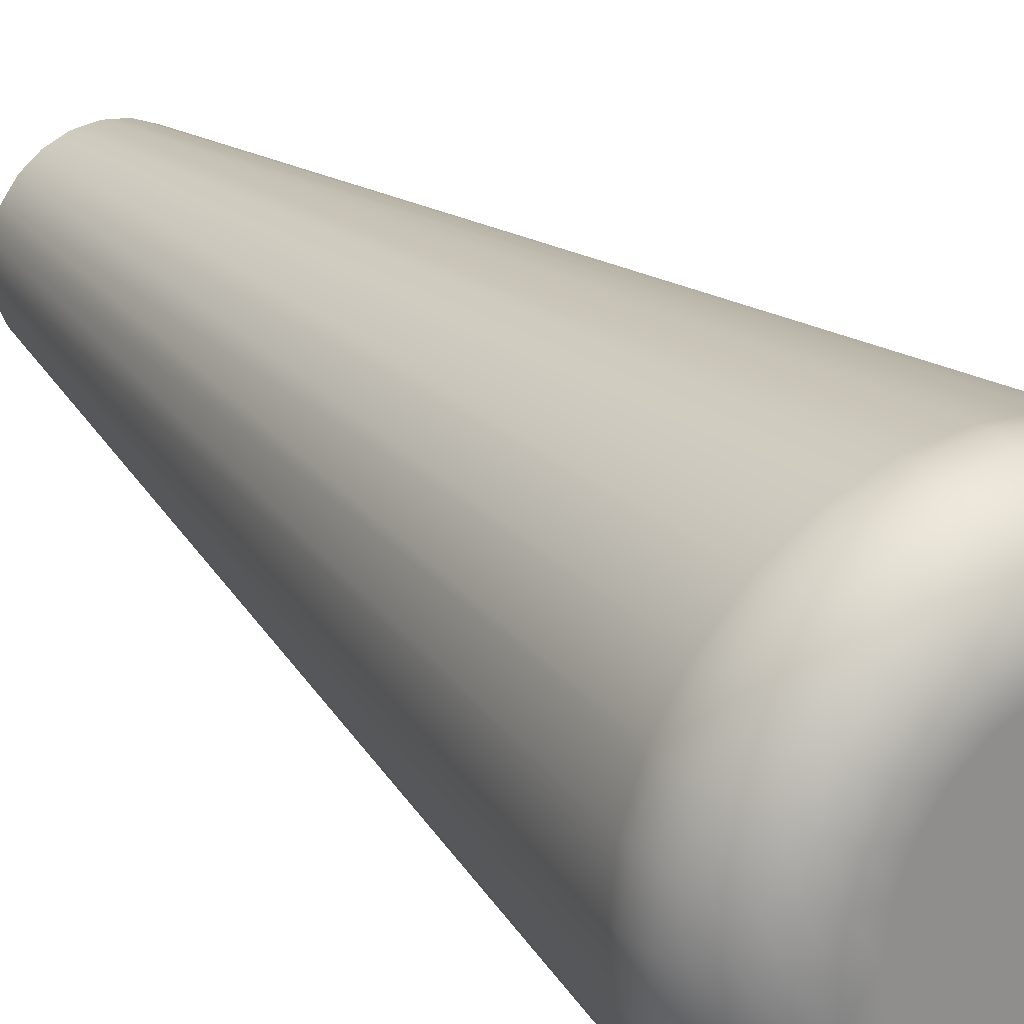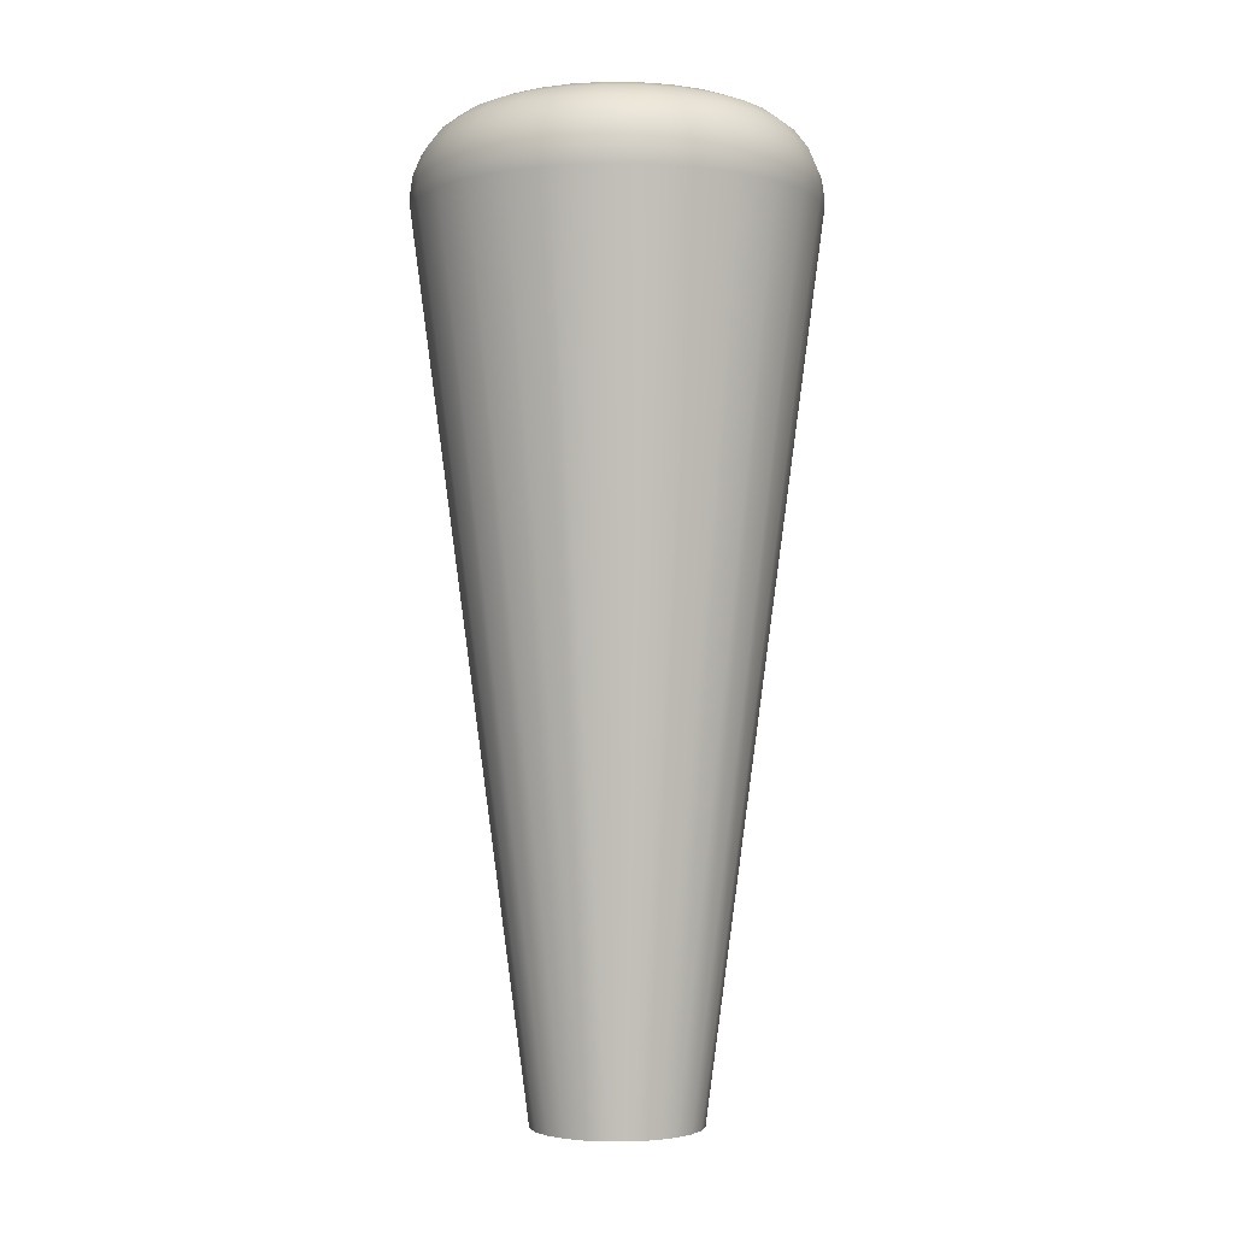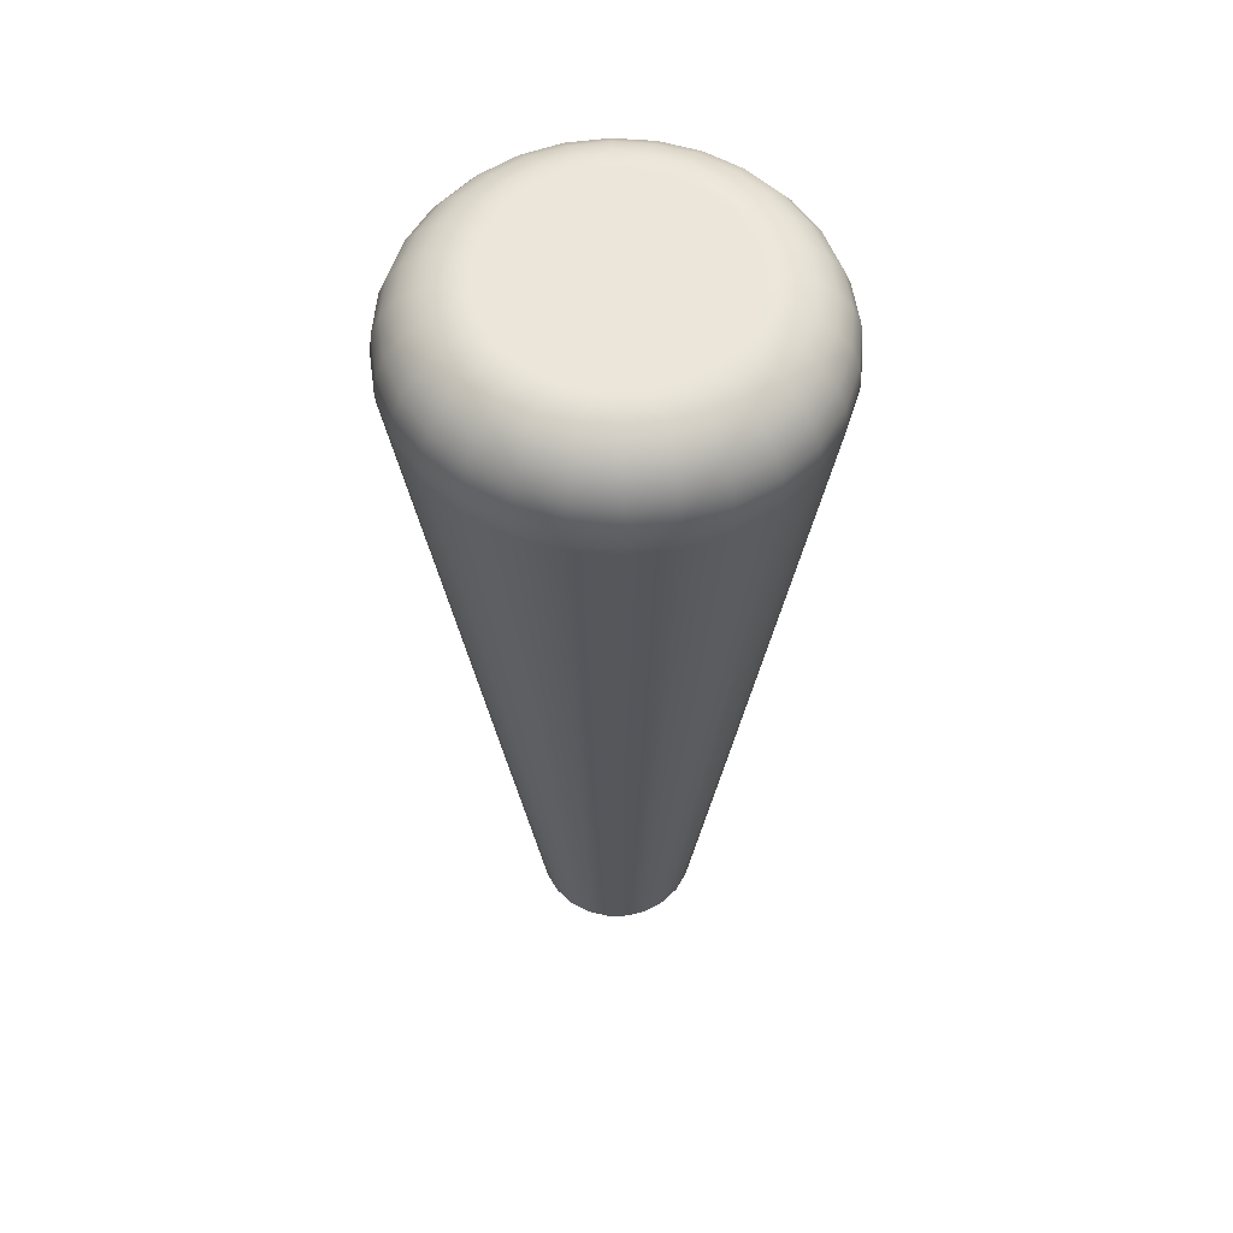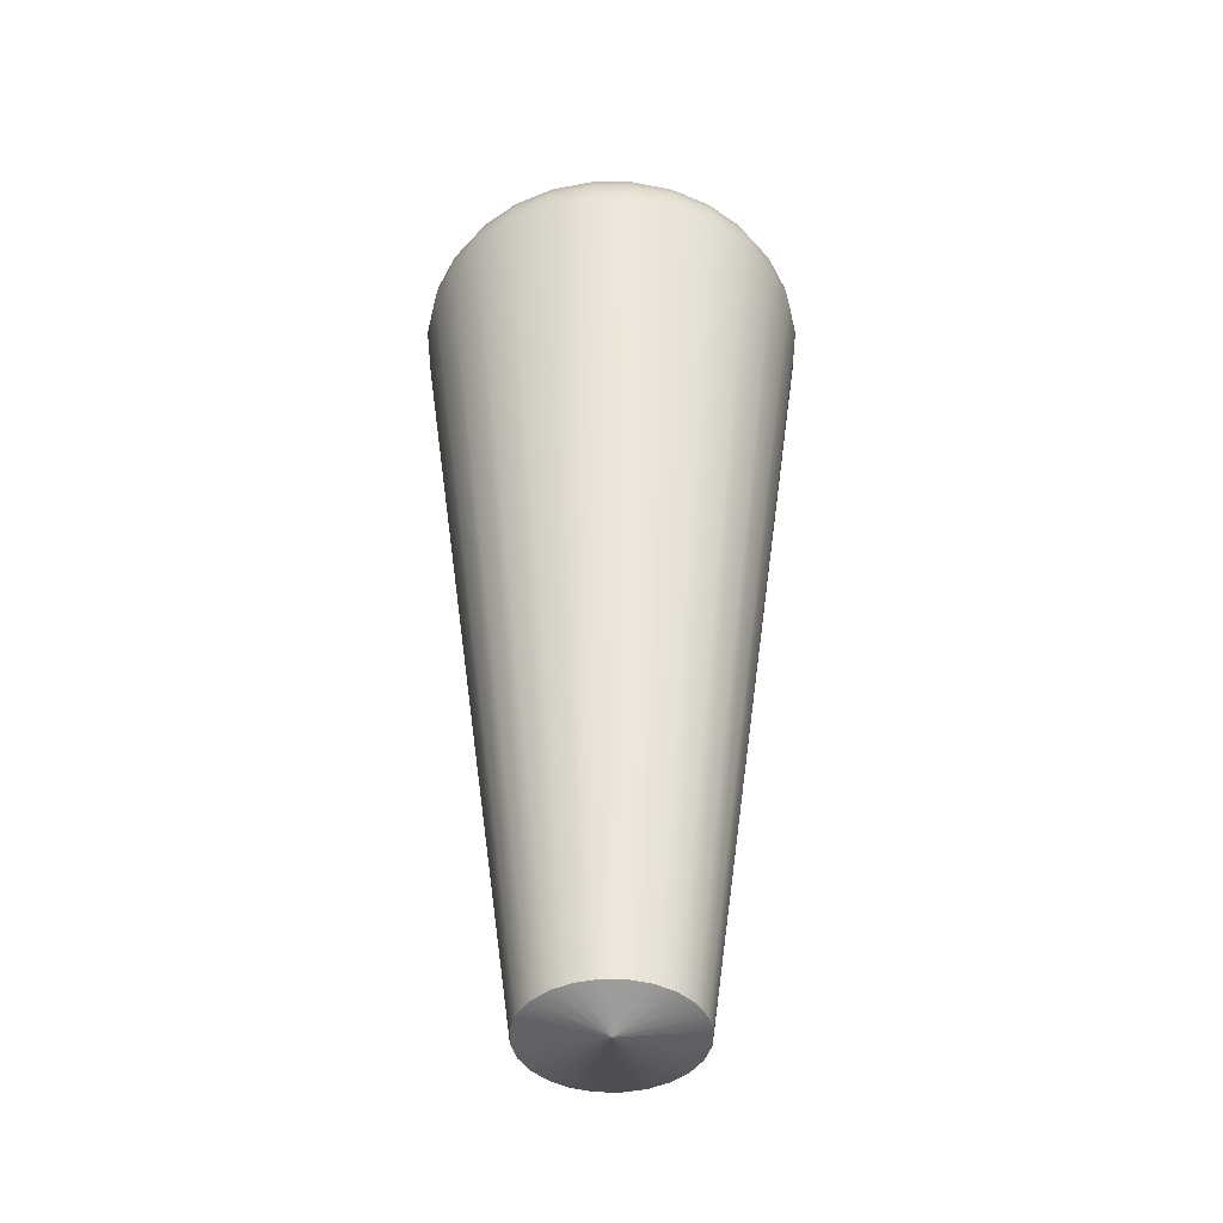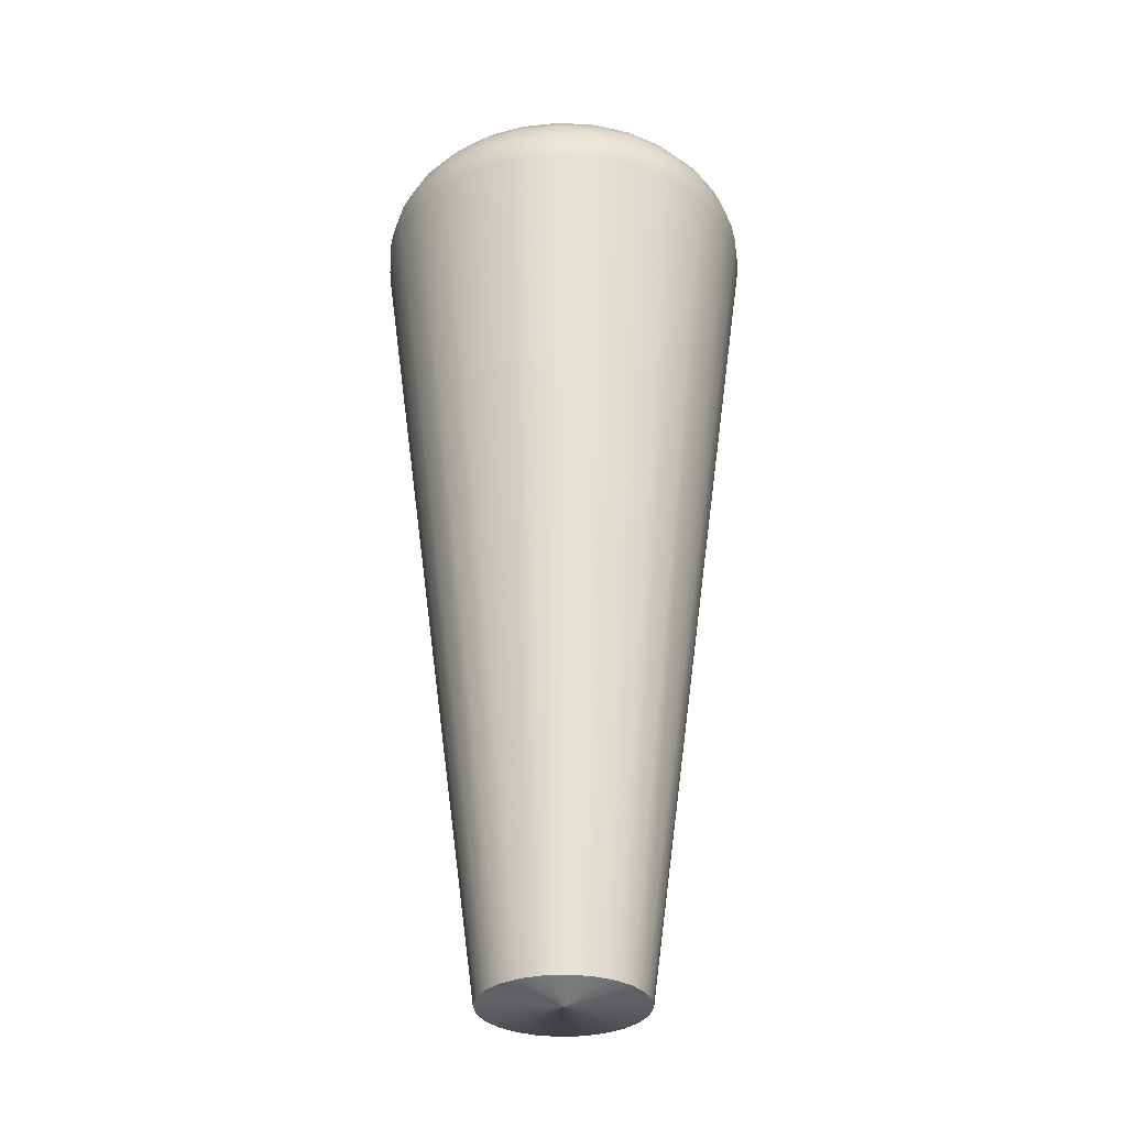
<metadata>
{"format":"obj","ext":"obj","renderer":"f3d","projection":"perspective","resolution":1024,"background":"white","views":[{"elev":25.3,"azim":-32.8,"up":"+Y"},{"elev":-2.7,"azim":-175.4,"up":"+Z"},{"elev":56.7,"azim":-53.0,"up":"+Z"},{"elev":-43.8,"azim":-173.7,"up":"+Z"},{"elev":-31.7,"azim":-62.7,"up":"+Z"}]}
</metadata>
<code>
v -76.83 5.288 128.9
v -76.77 5.302 130
v -76.23 -2.1e-05 128.9
v -76.17 -2.1e-05 130
v -76.83 -5.288 128.9
v -76.77 -5.302 130
v -78.59 -10.31 128.9
v -78.53 -10.34 130
v -81.42 -14.82 128.9
v -81.37 -14.86 130
v -85.18 -18.58 128.9
v -85.14 -18.63 130
v -89.69 -21.41 128.9
v -89.66 -21.47 130
v -94.71 -23.17 128.9
v -94.7 -23.23 130
v -100 -23.77 128.9
v -100 -23.83 130
v -105.3 -23.17 128.9
v -105.3 -23.23 130
v -110.3 -21.41 128.9
v -110.3 -21.47 130
v -114.8 -18.58 128.9
v -114.9 -18.63 130
v -118.6 -14.82 128.9
v -118.6 -14.86 130
v -121.4 -10.31 128.9
v -121.5 -10.34 130
v -123.2 -5.288 128.9
v -123.2 -5.302 130
v -123.8 -2.1e-05 128.9
v -123.8 -2.1e-05 130
v -123.2 5.288 128.9
v -123.2 5.302 130
v -121.4 10.31 128.9
v -121.5 10.34 130
v -118.6 14.82 128.9
v -118.6 14.86 130
v -114.8 18.58 128.9
v -114.9 18.63 130
v -110.3 21.41 128.9
v -110.3 21.47 130
v -105.3 23.17 128.9
v -105.3 23.23 130
v -100 23.77 128.9
v -100 23.83 130
v -94.71 23.17 128.9
v -94.7 23.23 130
v -89.69 21.41 128.9
v -89.66 21.47 130
v -85.18 18.58 128.9
v -85.14 18.63 130
v -81.42 14.82 128.9
v -81.37 14.86 130
v -78.59 10.31 128.9
v -78.53 10.34 130
v -86.64 -3.579 140
v -84 -3.653 139.7
v -86.17 -2.3e-05 140
v -83.58 -2.3e-05 139.7
v -84 3.653 139.7
v -81.17 -2.3e-05 138.7
v -81.64 4.189 138.7
v -79.1 -2.2e-05 137.1
v -79.63 4.65 137.1
v -77.51 -2.2e-05 135
v -78.08 5.004 135
v -76.51 -2.2e-05 132.6
v -77.1 5.226 132.6
v -85.21 -7.122 139.7
v -88.03 -6.914 140
v -87.17 -10.23 139.7
v -90.22 -9.777 140
v -89.77 -12.83 139.7
v -93.09 -11.97 140
v -92.88 -14.79 139.7
v -96.42 -13.36 140
v -96.35 -16 139.7
v -100 -13.83 140
v -100 -16.42 139.7
v -103.7 -16 139.7
v -104.2 -18.36 138.7
v -108.2 -16.96 138.7
v -109.1 -18.83 137.1
v -113 -16.34 137.1
v -114 -17.58 135
v -117.6 -14.02 135
v -118.4 -14.64 132.6
v -121.2 -10.19 132.6
v -103.6 -13.36 140
v -107.1 -14.79 139.7
v -111.7 -14.72 138.7
v -116.3 -13.03 137.1
v -120.3 -9.757 135
v -122.9 -5.226 132.6
v -106.9 -11.97 140
v -110.2 -12.83 139.7
v -114.7 -11.74 138.7
v -118.8 -9.068 137.1
v -121.9 -5.004 135
v -123.5 -2.2e-05 132.6
v -109.8 -9.777 140
v -112.8 -10.23 139.7
v -117 -8.169 138.7
v -120.4 -4.65 137.1
v -122.5 -2.2e-05 135
v -122.9 5.226 132.6
v -112 -6.914 140
v -114.8 -7.122 139.7
v -118.4 -4.19 138.7
v -120.9 -2.2e-05 137.1
v -121.9 5.004 135
v -121.2 10.19 132.6
v -113.4 -3.579 140
v -116 -3.653 139.7
v -118.8 -2.3e-05 138.7
v -120.4 4.65 137.1
v -120.3 9.757 135
v -118.4 14.64 132.6
v -113.8 -2.3e-05 140
v -116.4 -2.3e-05 139.7
v -118.4 4.189 138.7
v -118.8 9.067 137.1
v -117.6 14.02 135
v -114.6 18.36 132.6
v -116 3.653 139.7
v -113.4 3.579 140
v -114.8 7.122 139.7
v -112 6.914 140
v -112.8 10.23 139.7
v -109.8 9.777 140
v -110.2 12.83 139.7
v -106.9 11.97 140
v -107.1 14.79 139.7
v -103.6 13.36 140
v -103.7 16 139.7
v -100 13.83 140
v -100 16.42 139.7
v -96.35 16 139.7
v -95.81 18.36 138.7
v -91.83 16.96 138.7
v -90.93 18.83 137.1
v -86.97 16.34 137.1
v -85.98 17.58 135
v -82.42 14.02 135
v -81.64 14.64 132.6
v -78.84 10.19 132.6
v -96.42 13.36 140
v -92.88 14.79 139.7
v -88.26 14.72 138.7
v -83.66 13.03 137.1
v -79.74 9.757 135
v -93.09 11.97 140
v -89.77 12.83 139.7
v -85.28 11.74 138.7
v -81.17 9.067 137.1
v -90.22 9.777 140
v -87.17 10.23 139.7
v -83.04 8.169 138.7
v -88.03 6.914 140
v -85.21 7.122 139.7
v -86.64 3.579 140
v -81.64 -4.19 138.7
v -83.04 -8.169 138.7
v -85.28 -11.74 138.7
v -88.26 -14.72 138.7
v -91.83 -16.96 138.7
v -95.81 -18.36 138.7
v -100 -18.83 138.7
v -79.63 -4.65 137.1
v -81.17 -9.068 137.1
v -83.66 -13.03 137.1
v -86.97 -16.34 137.1
v -90.93 -18.83 137.1
v -95.35 -20.37 137.1
v -100 -20.9 137.1
v -104.7 -20.37 137.1
v -78.08 -5.004 135
v -79.74 -9.757 135
v -82.42 -14.02 135
v -85.98 -17.58 135
v -90.24 -20.26 135
v -95 -21.92 135
v -100 -22.49 135
v -105 -21.92 135
v -109.8 -20.26 135
v -77.1 -5.226 132.6
v -78.84 -10.19 132.6
v -81.64 -14.64 132.6
v -85.36 -18.36 132.6
v -89.81 -21.16 132.6
v -94.77 -22.9 132.6
v -100 -23.49 132.6
v -105.2 -22.9 132.6
v -110.2 -21.16 132.6
v -114.6 -18.36 132.6
v -85.36 18.36 132.6
v -89.81 21.16 132.6
v -94.77 22.9 132.6
v -100 23.49 132.6
v -105.2 22.9 132.6
v -110.2 21.16 132.6
v -90.24 20.26 135
v -95.35 20.37 137.1
v -100 18.83 138.7
v -95 21.92 135
v -100 22.49 135
v -105 21.92 135
v -109.8 20.26 135
v -114 17.58 135
v -100 20.9 137.1
v -104.2 18.36 138.7
v -104.7 20.37 137.1
v -109.1 18.83 137.1
v -113 16.34 137.1
v -116.3 13.03 137.1
v -108.2 16.96 138.7
v -111.7 14.72 138.7
v -114.7 11.74 138.7
v -117 8.169 138.7
v -90.34 2.588  25
v -90 -1e-06  25
v -91.34 5  25
v -92.93 7.071  25
v -95 8.66  25
v -97.41 9.659  25
v -100 10  25
v -102.6 9.659  25
v -105 8.66  25
v -107.1 7.071  25
v -108.7 5  25
v -109.7 2.588  25
v -110 -1e-06  25
v -109.7 -2.588  25
v -108.7 -5  25
v -107.1 -7.071  25
v -105 -8.66  25
v -102.6 -9.659  25
v -100 -10  25
v -97.41 -9.659  25
v -95 -8.66  25
v -92.93 -7.071  25
v -91.34 -5  25
v -90.34 -2.588  25
v -100 0  25
f 1 2 3
f 3 2 4
f 3 4 5
f 5 4 6
f 5 6 7
f 7 6 8
f 7 8 9
f 9 8 10
f 9 10 11
f 11 10 12
f 11 12 13
f 13 12 14
f 13 14 15
f 15 14 16
f 15 16 17
f 17 16 18
f 17 18 19
f 19 18 20
f 19 20 21
f 21 20 22
f 21 22 23
f 23 22 24
f 23 24 25
f 25 24 26
f 25 26 27
f 27 26 28
f 27 28 29
f 29 28 30
f 29 30 31
f 31 30 32
f 31 32 33
f 33 32 34
f 33 34 35
f 35 34 36
f 35 36 37
f 37 36 38
f 37 38 39
f 39 38 40
f 39 40 41
f 41 40 42
f 41 42 43
f 43 42 44
f 43 44 45
f 45 44 46
f 45 46 47
f 47 46 48
f 47 48 49
f 49 48 50
f 49 50 51
f 51 50 52
f 51 52 53
f 53 52 54
f 53 54 55
f 55 54 56
f 55 56 1
f 1 56 2
f 57 58 59
f 59 58 60
f 59 60 61
f 61 60 62
f 61 62 63
f 63 62 64
f 63 64 65
f 65 64 66
f 65 66 67
f 67 66 68
f 67 68 69
f 69 68 4
f 69 4 2
f 58 57 70
f 70 57 71
f 70 71 72
f 72 71 73
f 72 73 74
f 74 73 75
f 74 75 76
f 76 75 77
f 76 77 78
f 78 77 79
f 78 79 80
f 80 79 81
f 80 81 82
f 82 81 83
f 82 83 84
f 84 83 85
f 84 85 86
f 86 85 87
f 86 87 88
f 88 87 89
f 88 89 28
f 28 89 30
f 79 90 81
f 81 90 91
f 81 91 83
f 83 91 92
f 83 92 85
f 85 92 93
f 85 93 87
f 87 93 94
f 87 94 89
f 89 94 95
f 89 95 30
f 30 95 32
f 90 96 91
f 91 96 97
f 91 97 92
f 92 97 98
f 92 98 93
f 93 98 99
f 93 99 94
f 94 99 100
f 94 100 95
f 95 100 101
f 95 101 32
f 32 101 34
f 96 102 97
f 97 102 103
f 97 103 98
f 98 103 104
f 98 104 99
f 99 104 105
f 99 105 100
f 100 105 106
f 100 106 101
f 101 106 107
f 101 107 34
f 34 107 36
f 102 108 103
f 103 108 109
f 103 109 104
f 104 109 110
f 104 110 105
f 105 110 111
f 105 111 106
f 106 111 112
f 106 112 107
f 107 112 113
f 107 113 36
f 36 113 38
f 108 114 109
f 109 114 115
f 109 115 110
f 110 115 116
f 110 116 111
f 111 116 117
f 111 117 112
f 112 117 118
f 112 118 113
f 113 118 119
f 113 119 38
f 38 119 40
f 114 120 115
f 115 120 121
f 115 121 116
f 116 121 122
f 116 122 117
f 117 122 123
f 117 123 118
f 118 123 124
f 118 124 119
f 119 124 125
f 119 125 40
f 40 125 42
f 121 120 126
f 126 120 127
f 126 127 128
f 128 127 129
f 128 129 130
f 130 129 131
f 130 131 132
f 132 131 133
f 132 133 134
f 134 133 135
f 134 135 136
f 136 135 137
f 136 137 138
f 138 137 139
f 138 139 140
f 140 139 141
f 140 141 142
f 142 141 143
f 142 143 144
f 144 143 145
f 144 145 146
f 146 145 147
f 146 147 56
f 56 147 2
f 137 148 139
f 139 148 149
f 139 149 141
f 141 149 150
f 141 150 143
f 143 150 151
f 143 151 145
f 145 151 152
f 145 152 147
f 147 152 69
f 147 69 2
f 148 153 149
f 149 153 154
f 149 154 150
f 150 154 155
f 150 155 151
f 151 155 156
f 151 156 152
f 152 156 67
f 152 67 69
f 153 157 154
f 154 157 158
f 154 158 155
f 155 158 159
f 155 159 156
f 156 159 65
f 156 65 67
f 157 160 158
f 158 160 161
f 158 161 159
f 159 161 63
f 159 63 65
f 160 162 161
f 161 162 61
f 161 61 63
f 162 59 61
f 122 121 126
f 62 60 163
f 163 60 58
f 163 58 164
f 164 58 70
f 164 70 165
f 165 70 72
f 165 72 166
f 166 72 74
f 166 74 167
f 167 74 76
f 167 76 168
f 168 76 78
f 168 78 169
f 169 78 80
f 169 80 82
f 64 62 170
f 170 62 163
f 170 163 171
f 171 163 164
f 171 164 172
f 172 164 165
f 172 165 173
f 173 165 166
f 173 166 174
f 174 166 167
f 174 167 175
f 175 167 168
f 175 168 176
f 176 168 169
f 176 169 177
f 177 169 82
f 177 82 84
f 66 64 178
f 178 64 170
f 178 170 179
f 179 170 171
f 179 171 180
f 180 171 172
f 180 172 181
f 181 172 173
f 181 173 182
f 182 173 174
f 182 174 183
f 183 174 175
f 183 175 184
f 184 175 176
f 184 176 185
f 185 176 177
f 185 177 186
f 186 177 84
f 186 84 86
f 6 4 68
f 68 66 187
f 187 66 178
f 187 178 188
f 188 178 179
f 188 179 189
f 189 179 180
f 189 180 190
f 190 180 181
f 190 181 191
f 191 181 182
f 191 182 192
f 192 182 183
f 192 183 193
f 193 183 184
f 193 184 194
f 194 184 185
f 194 185 195
f 195 185 186
f 195 186 196
f 196 186 86
f 196 86 88
f 146 56 54
f 146 54 197
f 197 54 52
f 197 52 198
f 198 52 50
f 198 50 199
f 199 50 48
f 199 48 200
f 200 48 46
f 200 46 201
f 201 46 44
f 201 44 202
f 202 44 42
f 202 42 125
f 146 197 144
f 144 197 203
f 144 203 142
f 142 203 204
f 142 204 140
f 140 204 205
f 140 205 138
f 138 205 136
f 203 197 198
f 203 198 206
f 206 198 199
f 206 199 207
f 207 199 200
f 207 200 208
f 208 200 201
f 208 201 209
f 209 201 202
f 209 202 210
f 210 202 125
f 210 125 124
f 203 206 204
f 204 206 211
f 204 211 205
f 205 211 212
f 205 212 136
f 136 212 134
f 211 206 207
f 211 207 213
f 213 207 208
f 213 208 214
f 214 208 209
f 214 209 215
f 215 209 210
f 215 210 216
f 216 210 124
f 216 124 123
f 211 213 212
f 212 213 217
f 212 217 134
f 134 217 132
f 217 213 214
f 217 214 218
f 218 214 215
f 218 215 219
f 219 215 216
f 219 216 220
f 220 216 123
f 220 123 122
f 130 132 218
f 218 132 217
f 130 218 219
f 128 130 219
f 128 219 220
f 126 128 220
f 126 220 122
f 88 28 26
f 196 88 26
f 196 26 24
f 195 196 24
f 195 24 22
f 194 195 22
f 194 22 20
f 193 194 20
f 193 20 18
f 192 193 18
f 192 18 16
f 191 192 16
f 191 16 14
f 190 191 14
f 190 14 12
f 189 190 12
f 189 12 10
f 188 189 10
f 188 10 8
f 187 188 8
f 187 8 6
f 68 187 6
f 221 1 222
f 222 1 3
f 222 3 5
f 1 221 55
f 55 221 223
f 55 223 53
f 53 223 224
f 53 224 51
f 51 224 225
f 51 225 49
f 49 225 226
f 49 226 47
f 47 226 227
f 47 227 45
f 45 227 43
f 43 227 228
f 43 228 41
f 41 228 229
f 41 229 39
f 39 229 230
f 39 230 37
f 37 230 231
f 37 231 35
f 35 231 232
f 35 232 33
f 33 232 233
f 33 233 31
f 31 233 29
f 29 233 234
f 29 234 27
f 27 234 235
f 27 235 25
f 25 235 236
f 25 236 23
f 23 236 237
f 23 237 21
f 21 237 238
f 21 238 19
f 19 238 239
f 19 239 17
f 17 239 15
f 15 239 240
f 15 240 13
f 13 240 241
f 13 241 11
f 11 241 242
f 11 242 9
f 9 242 243
f 9 243 7
f 7 243 244
f 7 244 5
f 5 244 222
f 162 127 59
f 59 127 120
f 59 120 57
f 57 120 114
f 57 114 71
f 71 114 108
f 71 108 73
f 73 108 102
f 73 102 75
f 75 102 96
f 75 96 77
f 77 96 90
f 77 90 79
f 127 162 129
f 129 162 160
f 129 160 131
f 131 160 157
f 131 157 133
f 133 157 153
f 133 153 135
f 135 153 148
f 135 148 137
f 244 245 222
f 242 245 243
f 240 245 241
f 238 245 239
f 236 245 237
f 234 245 235
f 232 245 233
f 230 245 231
f 228 245 229
f 226 245 227
f 224 245 225
f 221 245 223
f 233 245 234
f 241 245 242
f 225 245 226
f 235 245 236
f 237 245 238
f 239 245 240
f 243 245 244
f 222 245 221
f 223 245 224
f 227 245 228
f 229 245 230
f 231 245 232

</code>
